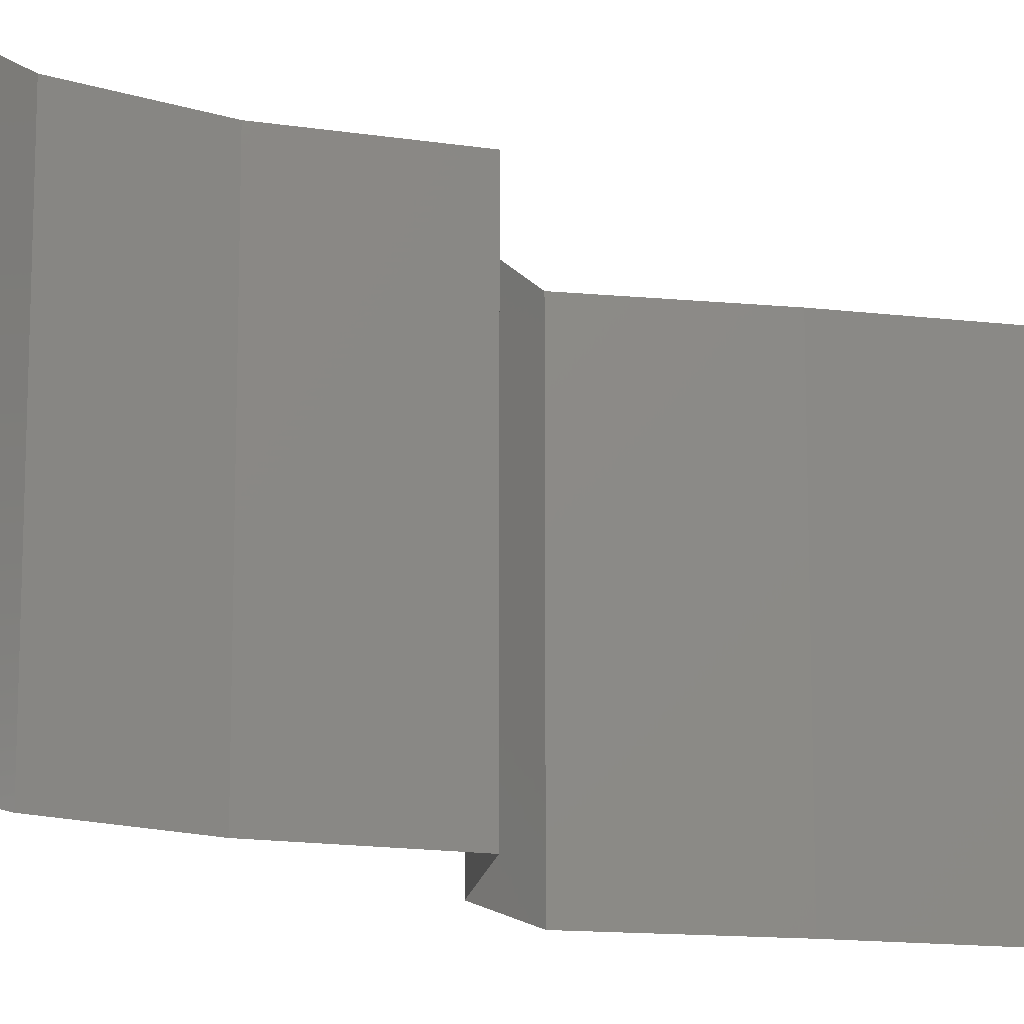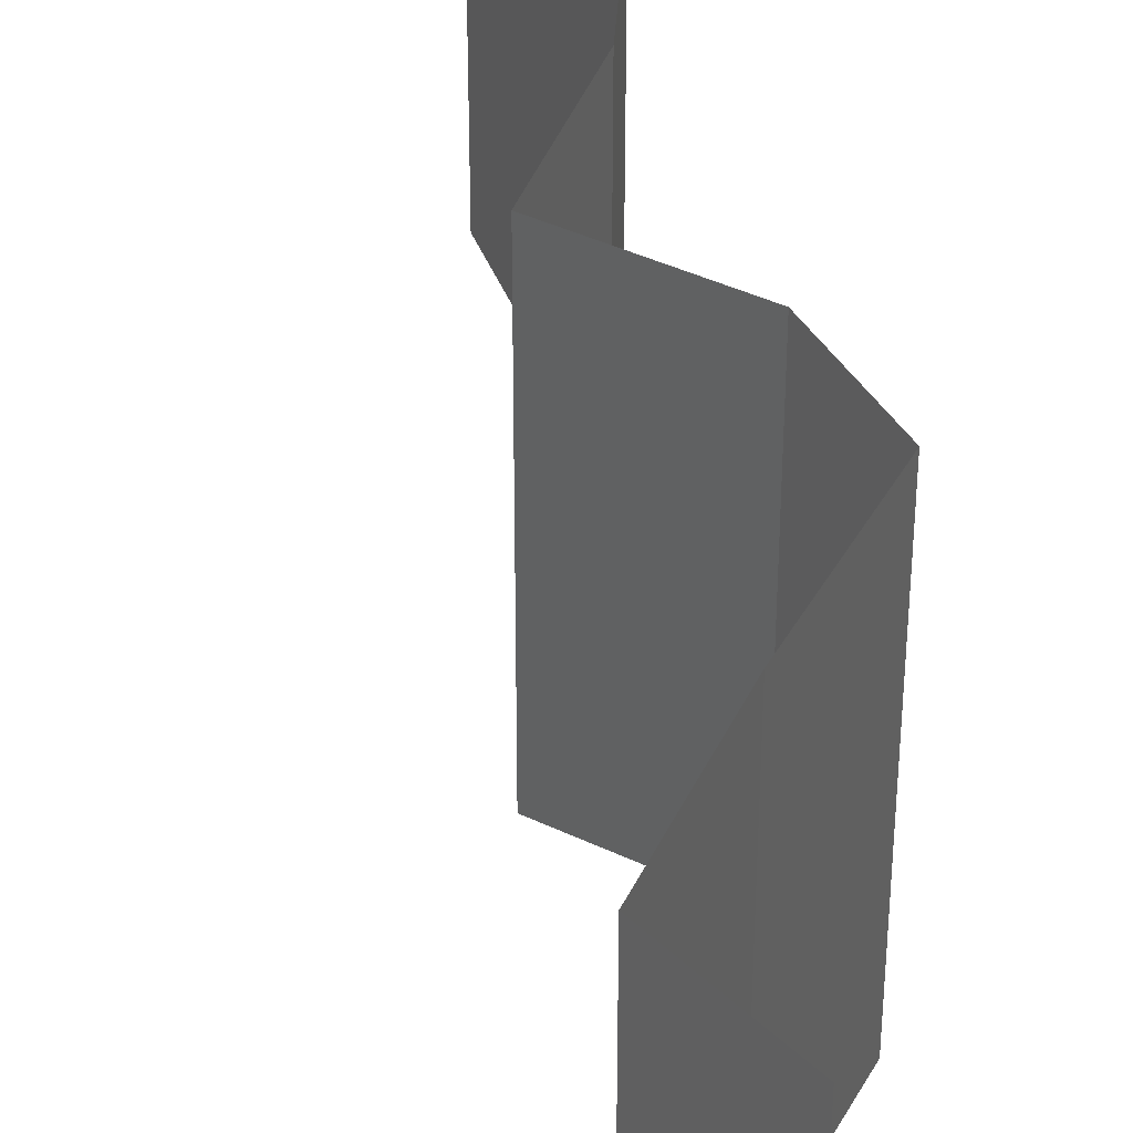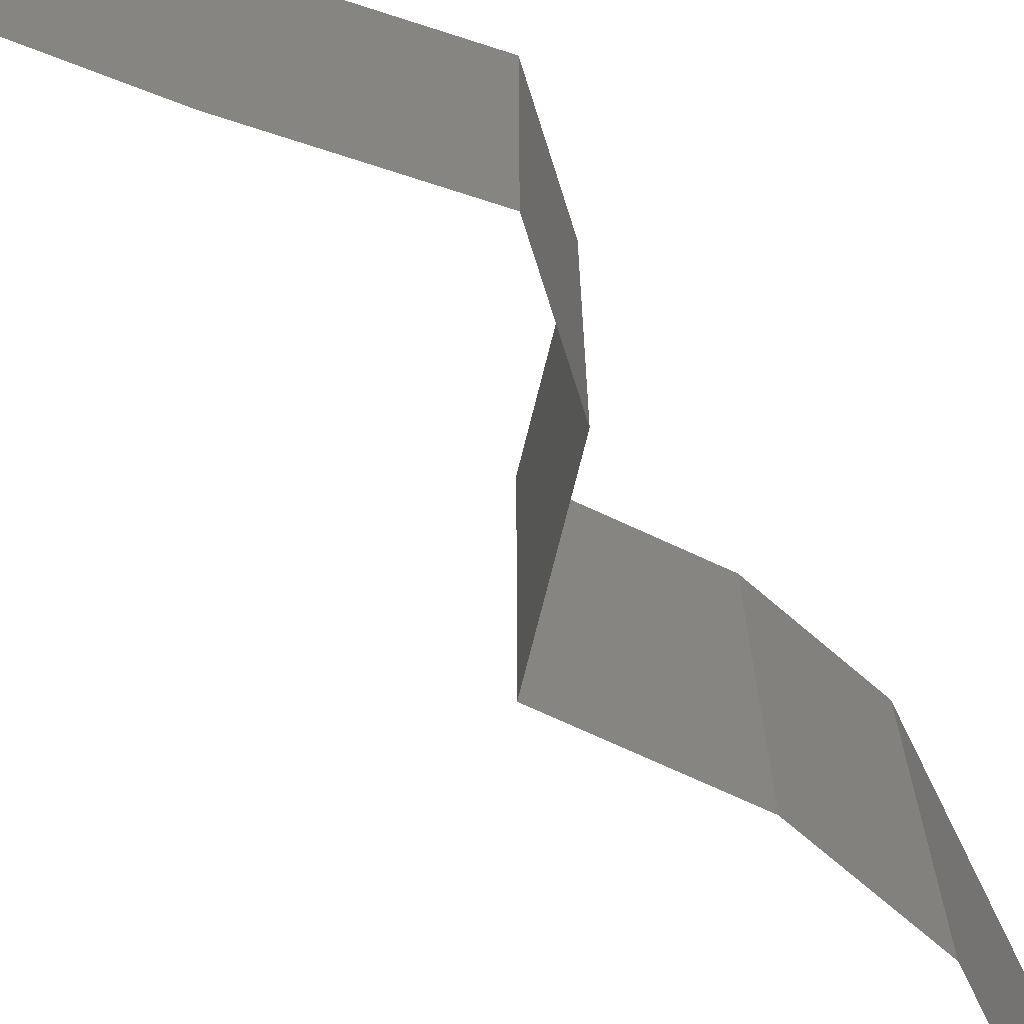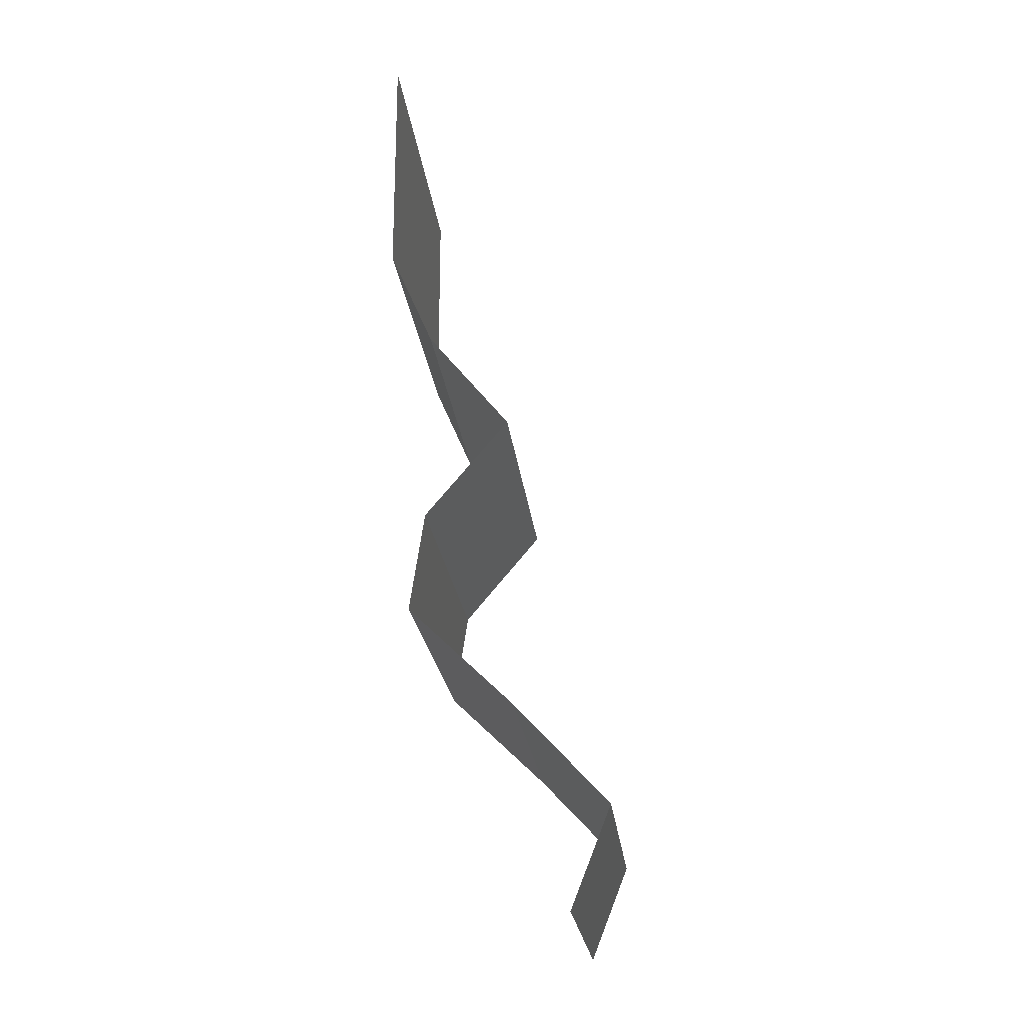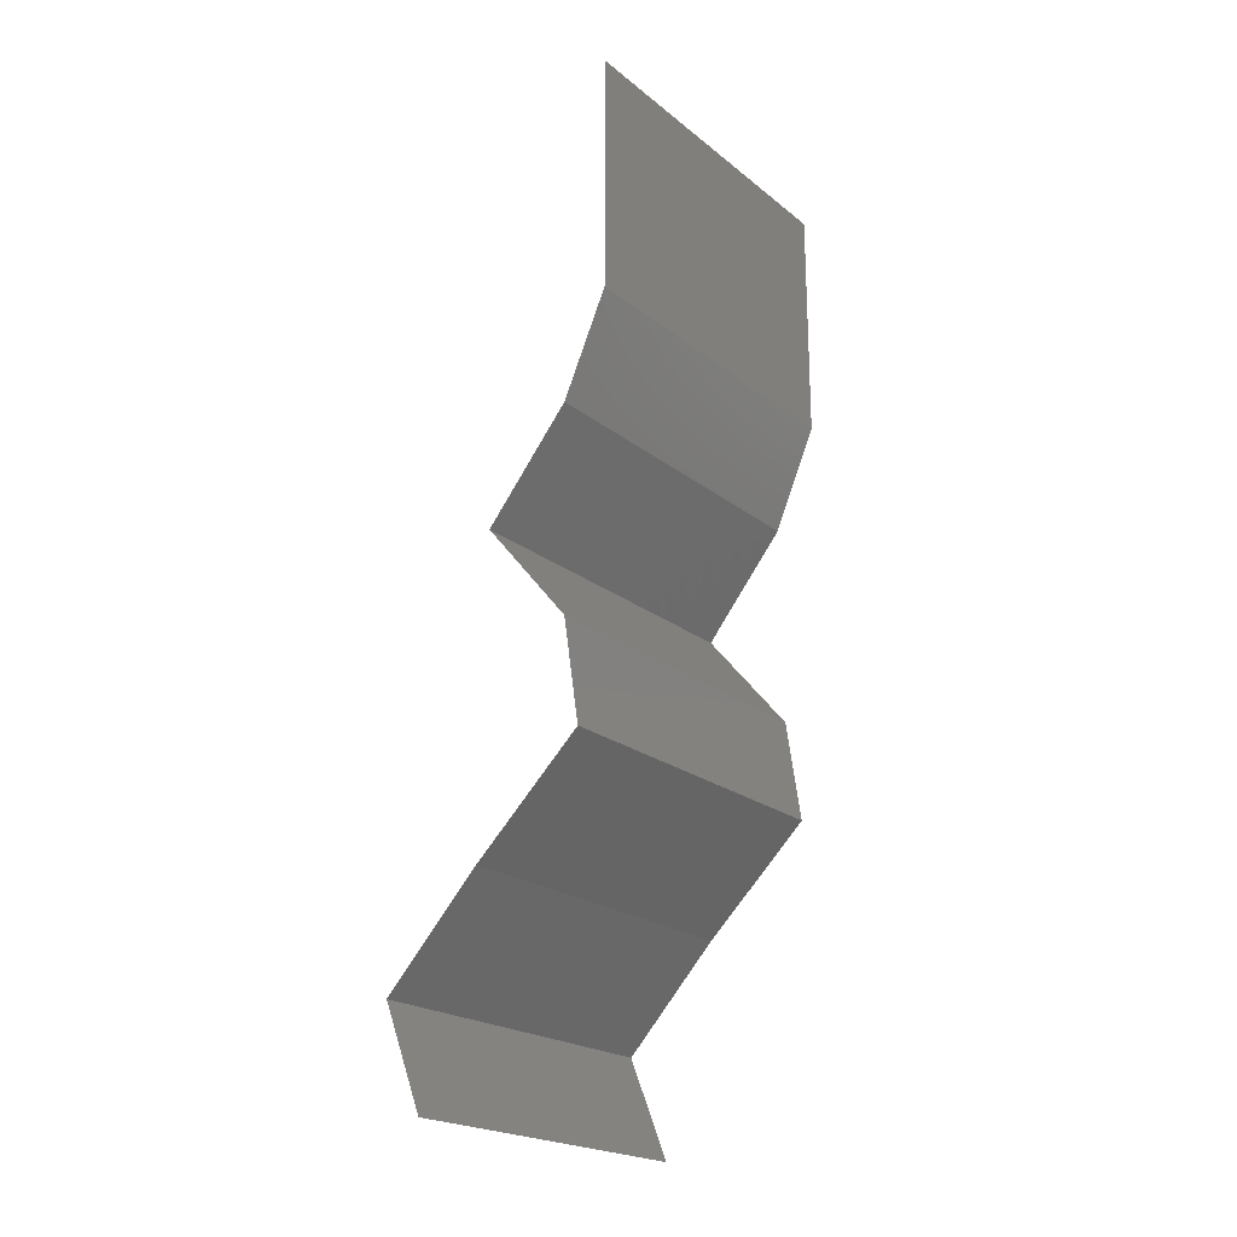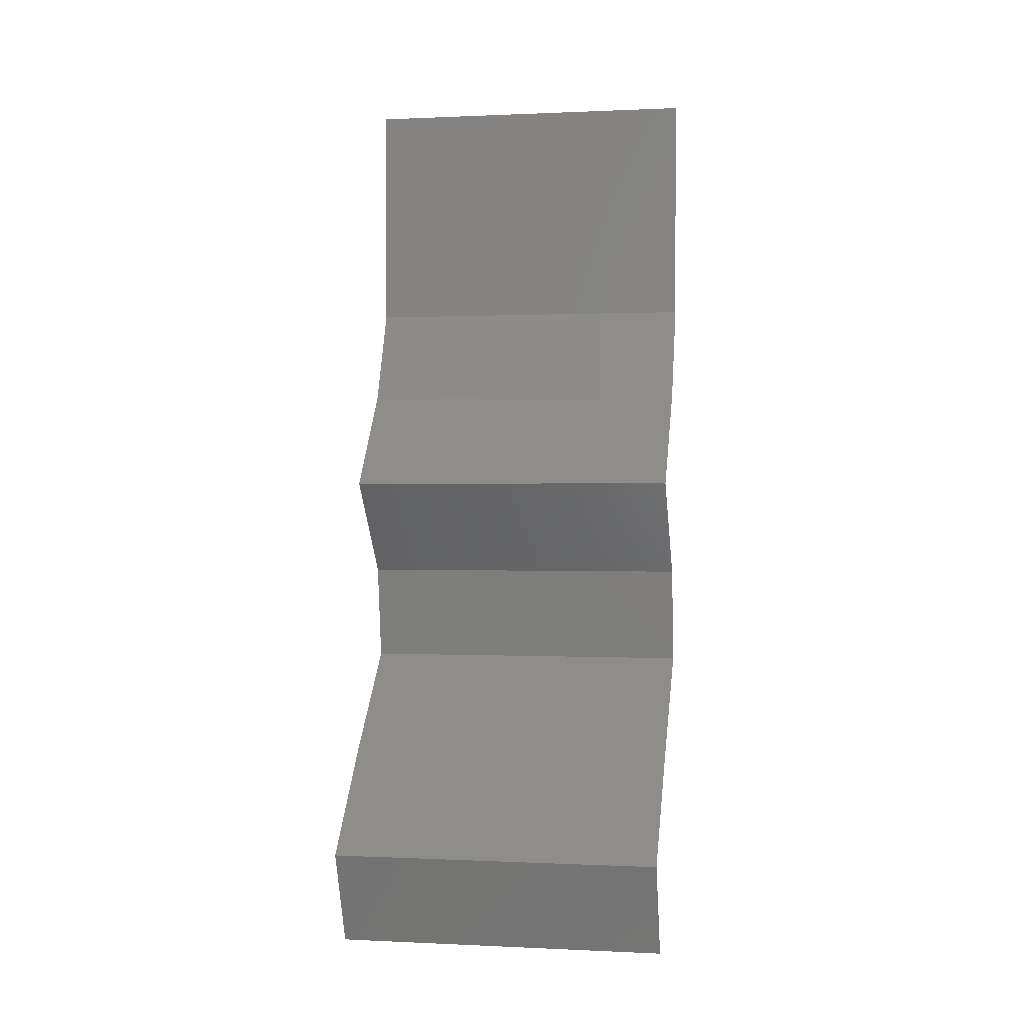
<metadata>
{"format":"stl","ext":"stl","renderer":"f3d","projection":"perspective","resolution":1024,"background":"white","views":[{"elev":-14.9,"azim":-147.7,"up":"+Z"},{"elev":40.6,"azim":-19.6,"up":"+Z"},{"elev":-72.6,"azim":26.0,"up":"+Z"},{"elev":-21.5,"azim":-174.1,"up":"+Y"},{"elev":-21.5,"azim":36.3,"up":"+Y"},{"elev":0.4,"azim":-79.8,"up":"+Y"}]}
</metadata>
<code>
# stl→obj: 48 verts, 72 faces
v 0.04 0.06 0.02
v 0.04 0.05521 0.015
v 0.04 0.06 0.01
v 0.04 0.0463 0
v 0.04 0.0511 0.005
v 0.04 0.0463 0.01
v 0.04 0.05548 0.005
v 0.04 0.06 0
v 0.04 0.05082 0.015
v 0.04 0.0463 0.02
v 0.04 0.05315 0.02
v 0.04 0.05315 0
v 0.04 0.05315 0.01
v 0.0375 0.04052 0.01
v 0.03875 0.04341 0.005
v 0.03875 0.04341 0.015
v 0.0375 0.04052 0
v 0.0375 0.04052 0.02
v 0.03514 0.03762 0.015
v 0.03278 0.03473 0
v 0.03514 0.03762 0.005
v 0.03278 0.03473 0.01
v 0.03278 0.03473 0.02
v 0.03763 0.02894 0
v 0.0352 0.03183 0.005
v 0.03763 0.02894 0.01
v 0.0352 0.03183 0.015
v 0.03763 0.02894 0.02
v 0.03849 0.02315 0.01
v 0.03806 0.02605 0.005
v 0.03806 0.02605 0.015
v 0.03849 0.02315 0.02
v 0.03849 0.02315 0
v 0.03548 0.02026 0.015
v 0.03246 0.01736 0
v 0.03548 0.02026 0.005
v 0.03246 0.01736 0.01
v 0.03246 0.01736 0.02
v 0.02976 0.01447 0.015
v 0.02705 0.01158 0
v 0.02976 0.01447 0.005
v 0.02705 0.01158 0.01
v 0.02705 0.01158 0.02
v 0.02934 0.005788 0.01
v 0.02819 0.008682 0.005
v 0.02819 0.008682 0.015
v 0.02934 0.005788 0.02
v 0.02934 0.005788 0
f 1 2 3
f 4 5 6
f 3 7 8
f 6 9 10
f 11 2 1
f 12 5 4
f 8 7 12
f 10 9 11
f 12 7 5
f 11 9 2
f 7 13 5
f 9 13 2
f 3 13 7
f 2 13 3
f 5 13 6
f 6 13 9
f 14 15 6
f 6 16 14
f 4 15 17
f 18 16 10
f 6 15 4
f 10 16 6
f 17 15 14
f 14 16 18
f 18 19 14
f 20 21 22
f 14 21 17
f 22 19 23
f 17 21 20
f 23 19 18
f 22 21 14
f 14 19 22
f 24 25 26
f 23 27 22
f 26 27 28
f 22 25 20
f 20 25 24
f 22 27 26
f 26 25 22
f 28 27 23
f 29 30 26
f 26 31 29
f 32 31 28
f 24 30 33
f 26 30 24
f 28 31 26
f 33 30 29
f 29 31 32
f 32 34 29
f 35 36 37
f 29 36 33
f 37 34 38
f 38 34 32
f 29 34 37
f 33 36 35
f 37 36 29
f 38 39 37
f 40 41 42
f 37 41 35
f 42 39 43
f 42 41 37
f 43 39 38
f 35 41 40
f 37 39 42
f 44 45 42
f 42 46 44
f 47 46 43
f 40 45 48
f 42 45 40
f 43 46 42
f 48 45 44
f 44 46 47

</code>
